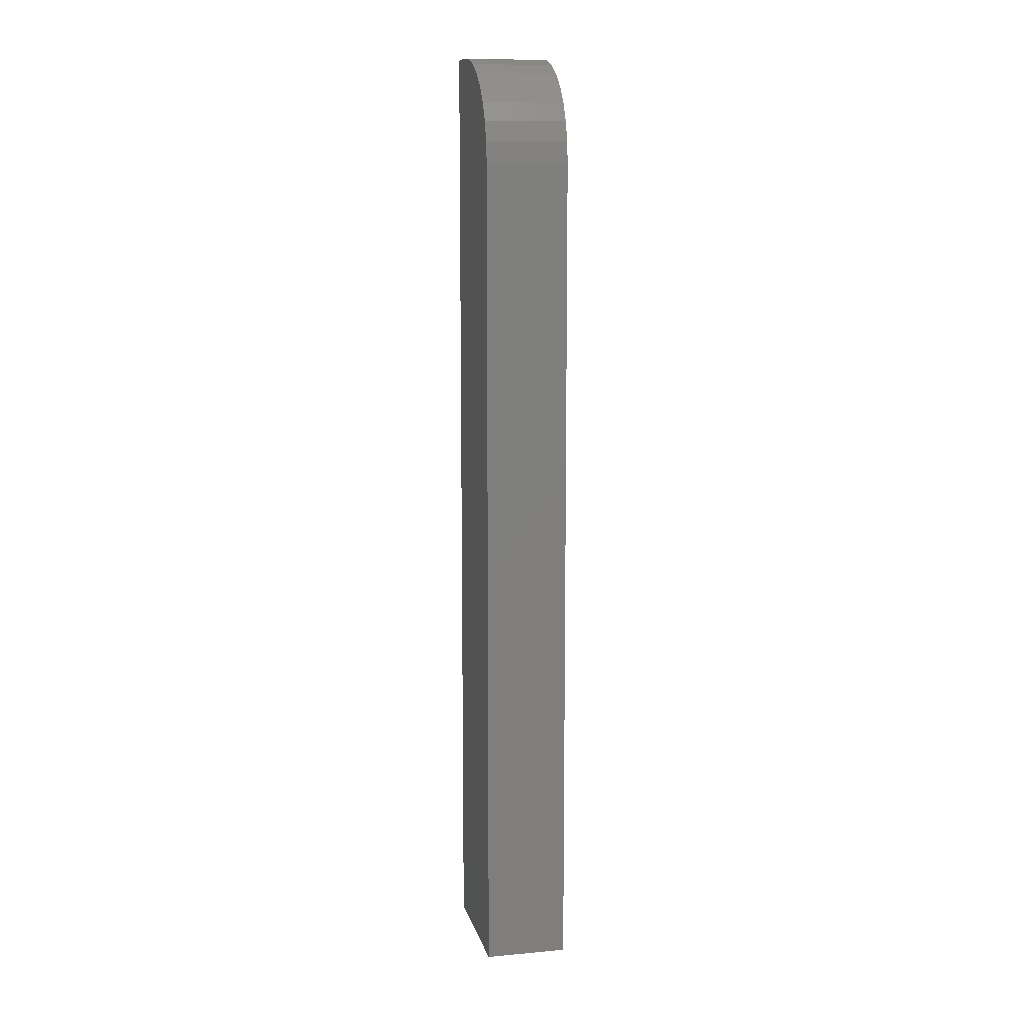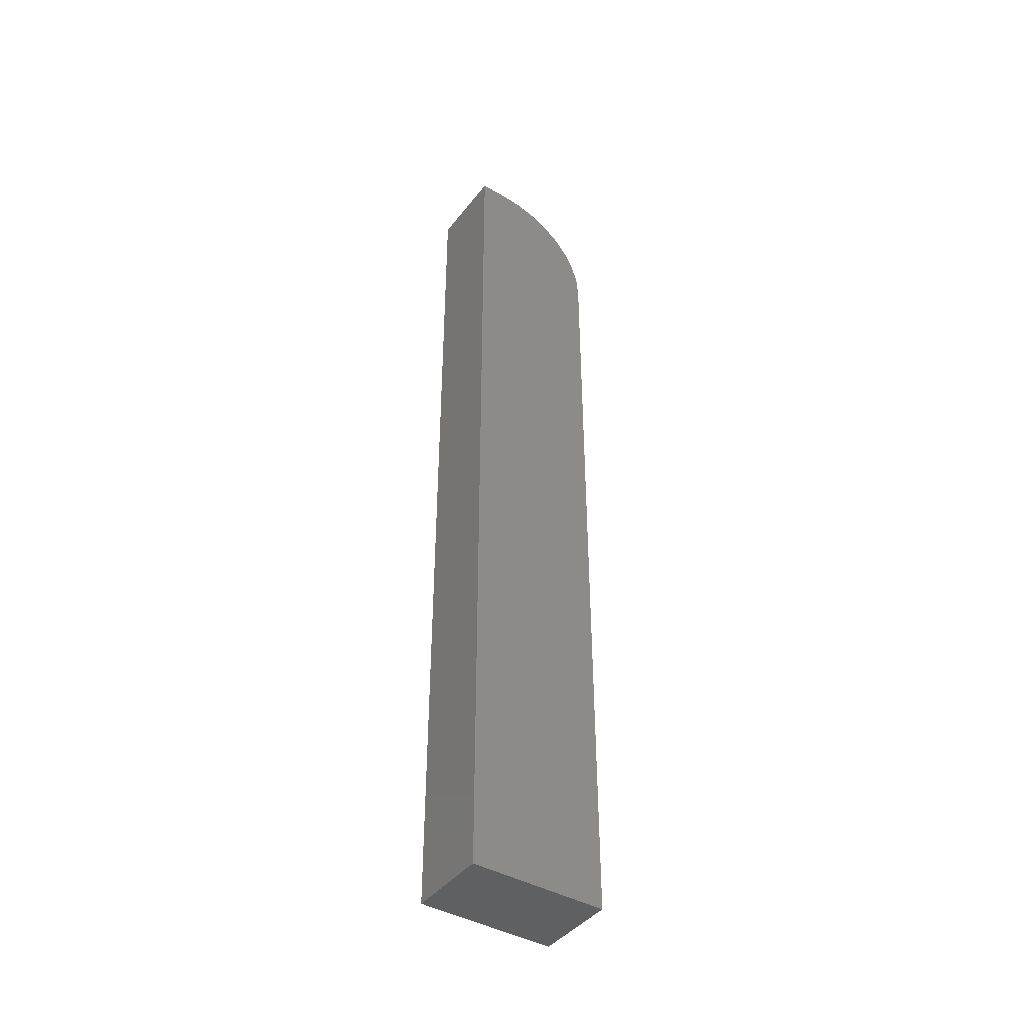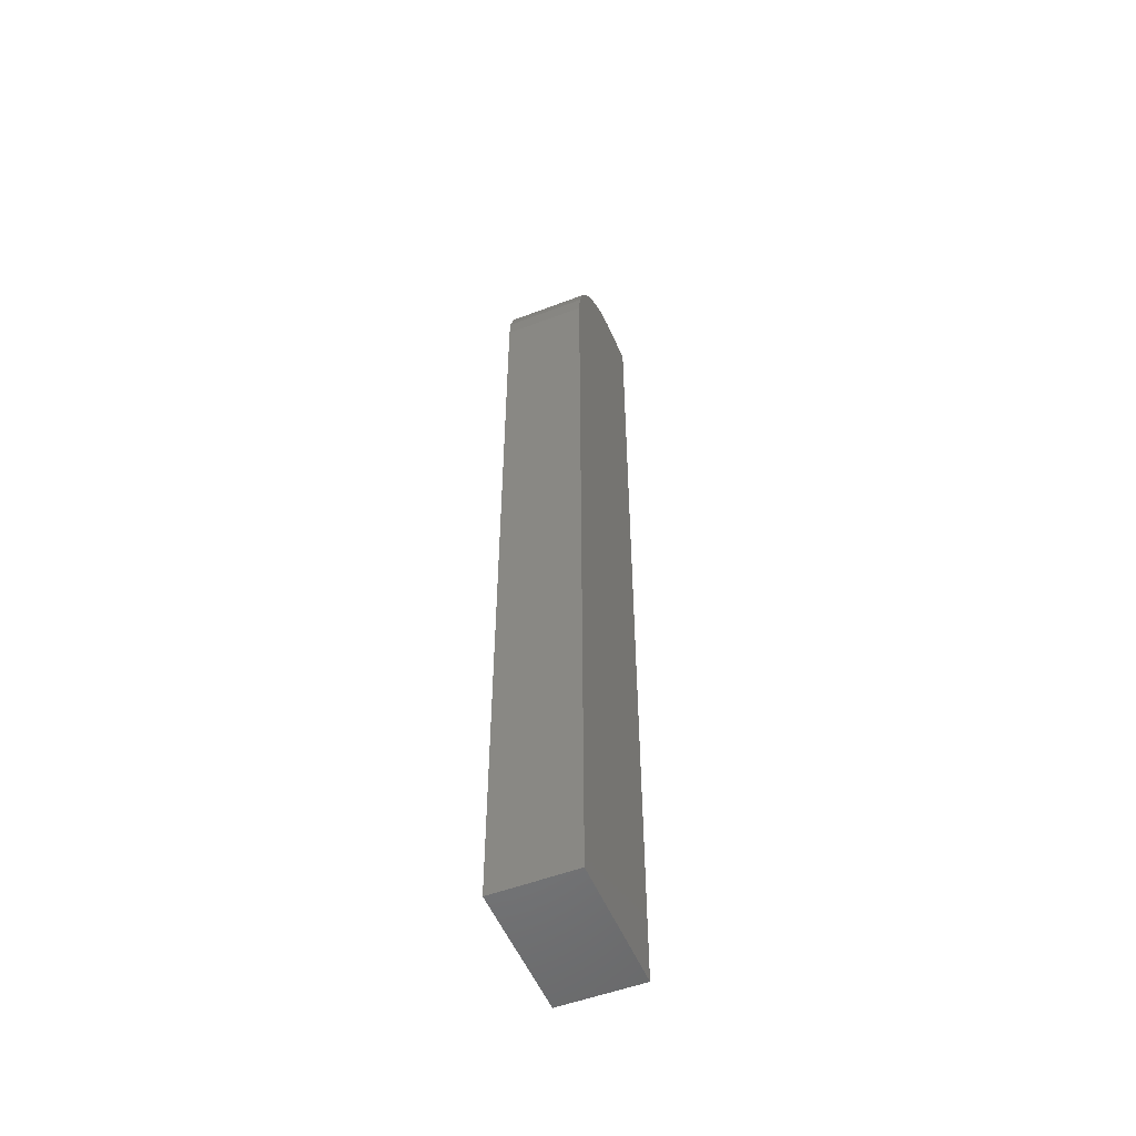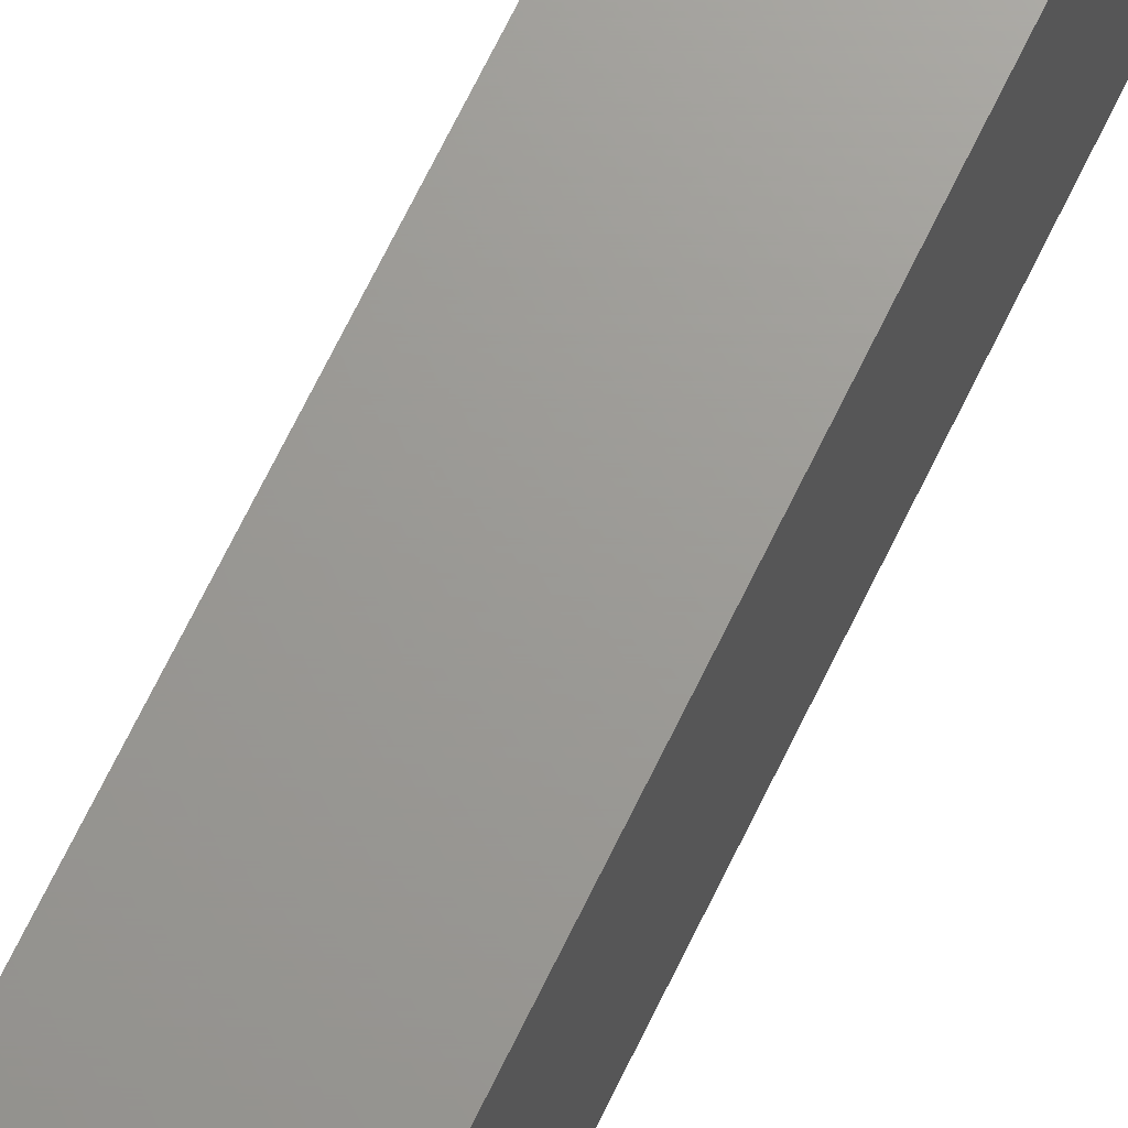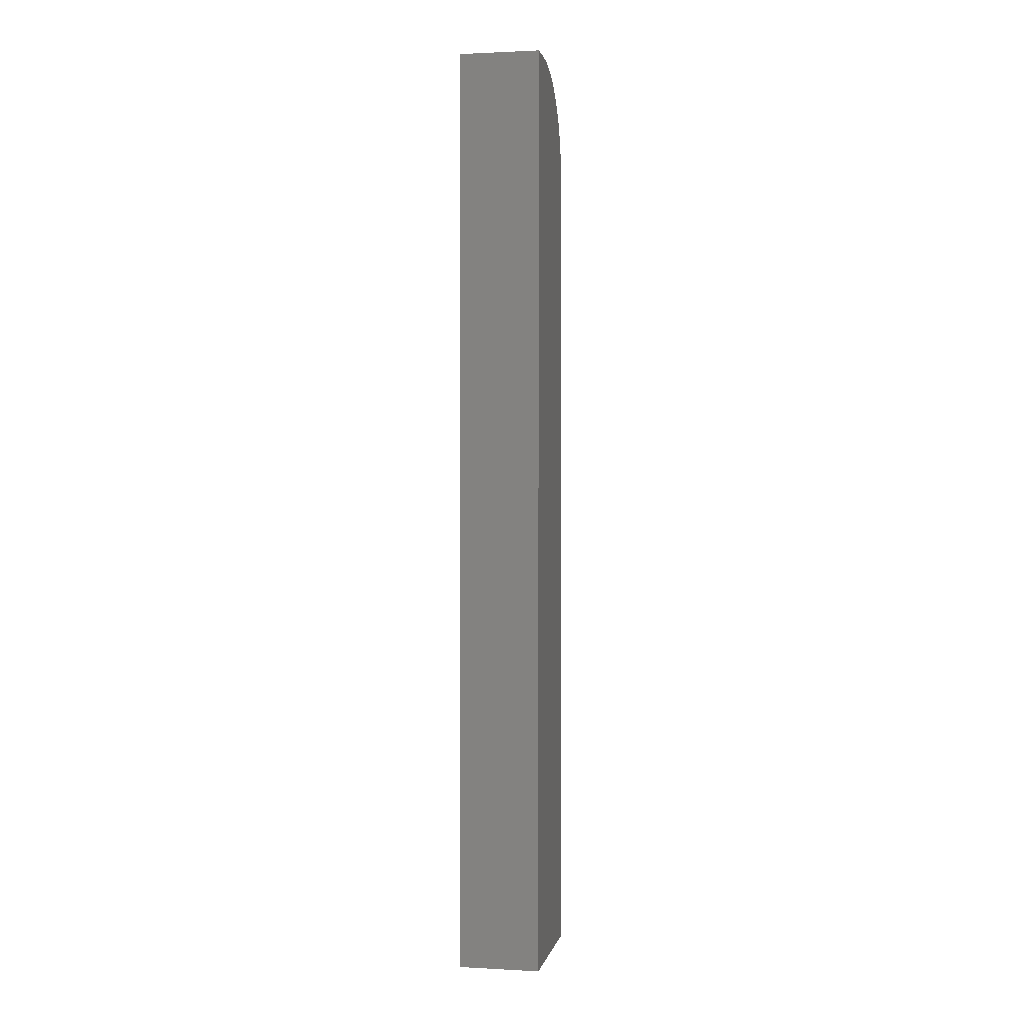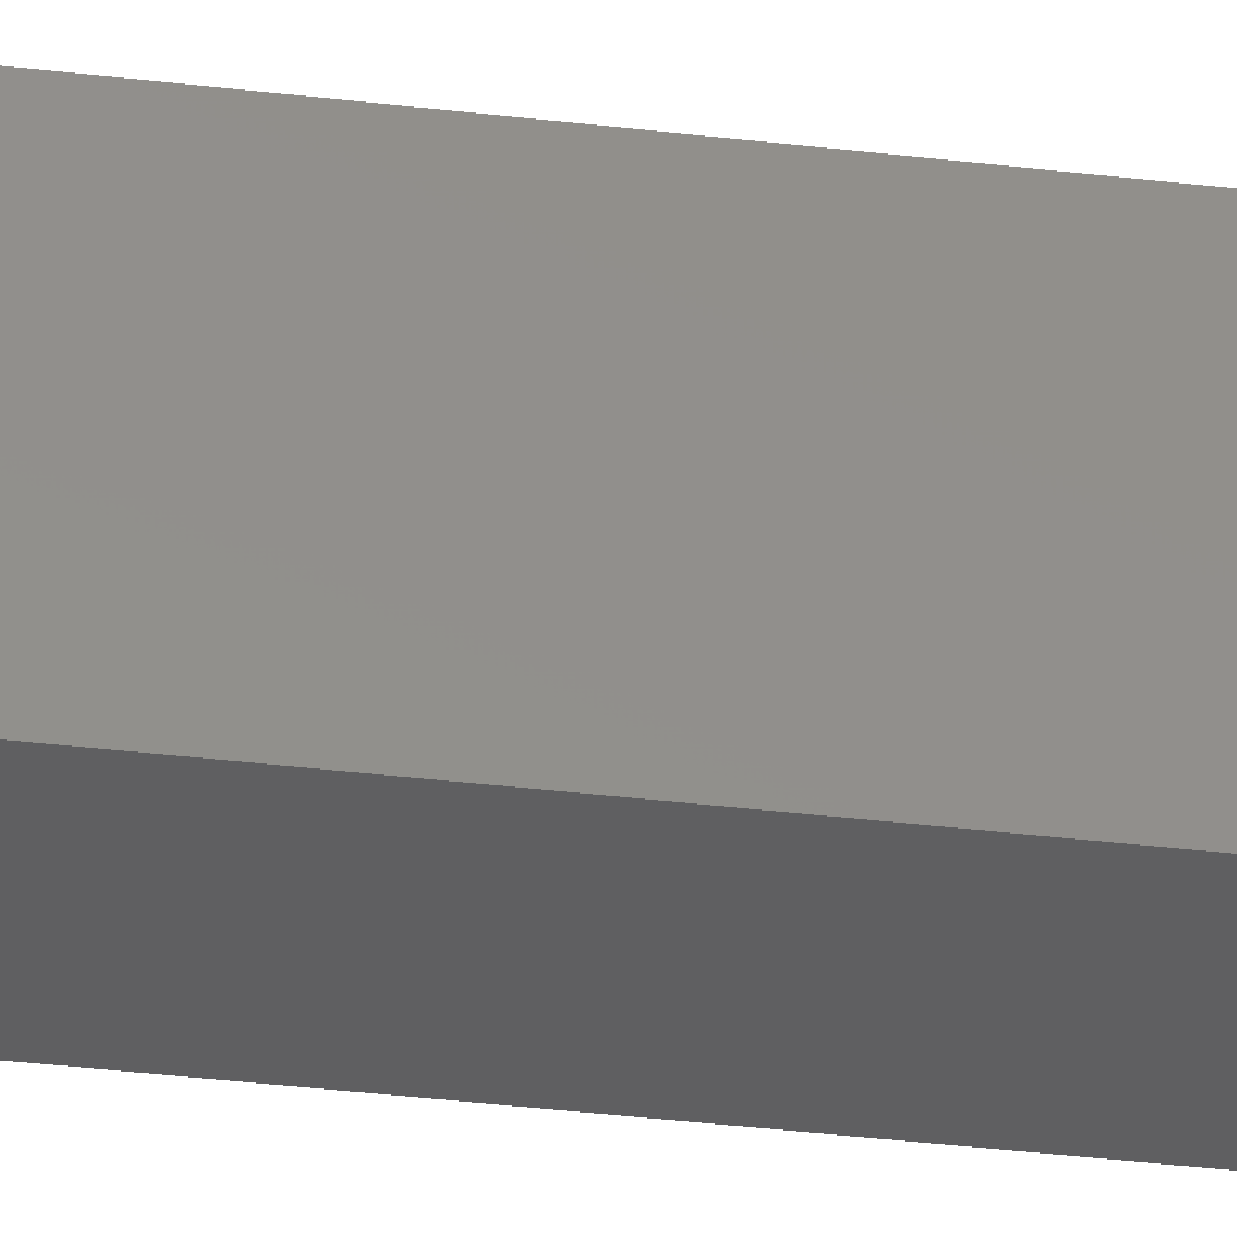
<metadata>
{"format":"stl","ext":"stl","renderer":"f3d","projection":"perspective","resolution":1024,"background":"white","views":[{"elev":10.4,"azim":167.2,"up":"+Z"},{"elev":-42.3,"azim":55.5,"up":"+Z"},{"elev":-52.8,"azim":-157.8,"up":"+Z"},{"elev":69.2,"azim":25.9,"up":"+Y"},{"elev":1.3,"azim":11.2,"up":"+Z"},{"elev":-38.7,"azim":81.4,"up":"+Y"}]}
</metadata>
<code>
# stl→obj: 24 verts, 44 faces
v -0.05469 -0.007812 0.75
v 0.01094 -0.007812 0.75
v -0.05469 0.01562 0.75
v 0.01094 0.01562 0.75
v -0.05469 0.03239 0.7483
v -0.05469 0.04851 0.7435
v -0.05469 0.06337 0.7355
v -0.05469 0.07639 0.7248
v -0.05469 0.08708 0.7118
v -0.05469 0.09502 0.6969
v -0.05469 0.09991 0.6808
v -0.05469 0.1016 0.6641
v -0.05469 0.1016 0
v -0.05469 -0.007812 0
v 0.01094 0.1016 0
v 0.01094 0.1016 0.6641
v 0.01094 0.04851 0.7435
v 0.01094 0.03239 0.7483
v 0.01094 -0.007812 0
v 0.01094 0.09991 0.6808
v 0.01094 0.09502 0.6969
v 0.01094 0.08708 0.7118
v 0.01094 0.07639 0.7248
v 0.01094 0.06337 0.7355
f 1 2 3
f 3 2 4
f 1 3 5
f 1 5 6
f 1 6 7
f 1 7 8
f 1 8 9
f 1 9 10
f 1 10 11
f 1 11 12
f 1 12 13
f 1 13 14
f 15 13 16
f 16 13 12
f 4 17 18
f 2 19 15
f 2 15 16
f 2 16 20
f 2 20 21
f 2 21 22
f 2 22 23
f 2 23 24
f 2 24 17
f 2 17 4
f 16 12 20
f 20 12 11
f 20 11 21
f 21 11 10
f 21 10 22
f 22 10 9
f 22 9 23
f 23 9 8
f 23 8 24
f 24 8 7
f 24 7 17
f 17 7 6
f 17 6 18
f 18 6 5
f 18 5 4
f 4 5 3
f 14 13 19
f 19 13 15
f 14 19 1
f 1 19 2

</code>
